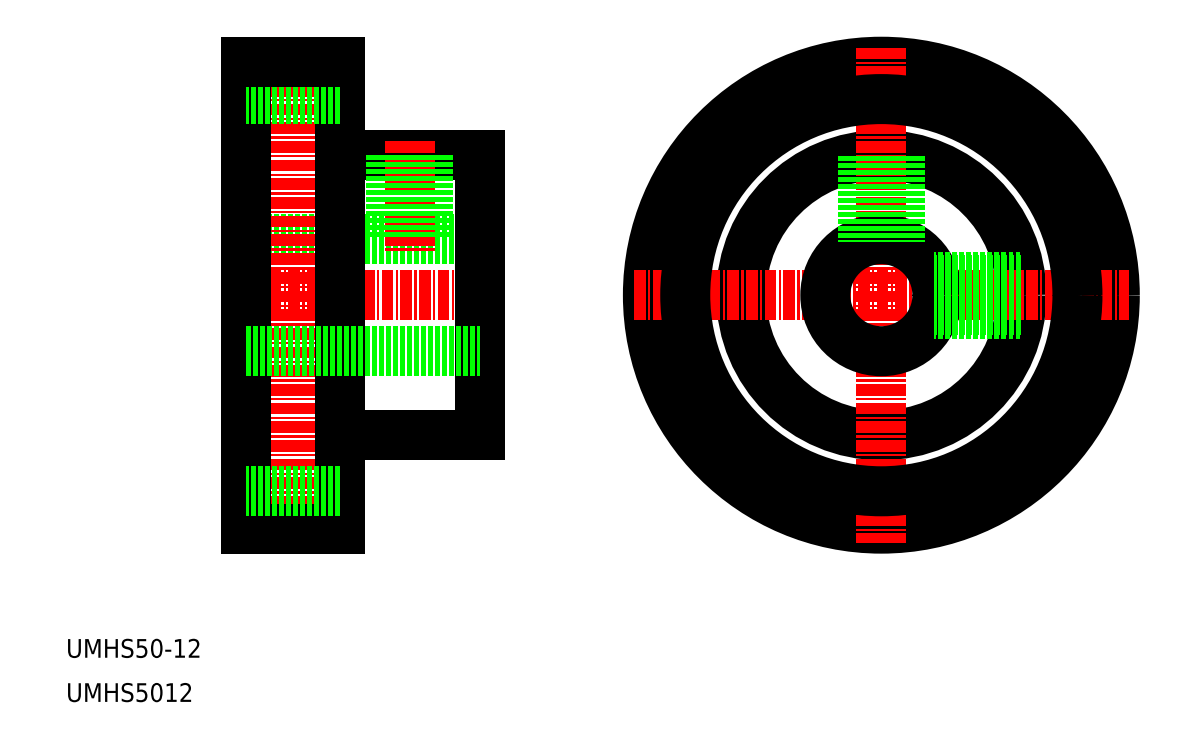
<metadata>
{"format":"dxf","ext":"dxf","renderer":"ezdxf+matplotlib","layout":"modelspace","background":"white","min_lineweight":24,"dpi":150}
</metadata>
<code>
0
SECTION
2
ENTITIES
0
LINE
8
0
10
48
20
71.24
30
0
11
73
21
71.24
31
0
0
LINE
8
0
10
58
20
80.24
30
0
11
73
21
80.24
31
0
0
LINE
8
CENTER
10
46.5
20
65.24
30
0
11
74.5
21
65.24
31
0
0
LINE
8
CENTER
10
53
20
91.74
30
0
11
53
21
38.74
31
0
0
LINE
8
0
10
48
20
40.24
30
0
11
48
21
90.24
31
0
0
LINE
8
0
10
58
20
90.24
30
0
11
58
21
40.24
31
0
0
LINE
8
0
10
58
20
86.24
30
0
11
48
21
86.24
31
0
0
LINE
8
0
10
48
20
90.24
30
0
11
58
21
90.24
31
0
0
LINE
8
CENTER
10
65.5
20
81.74
30
0
11
65.5
21
69.74
31
0
0
LINE
8
0
10
73
20
80.24
30
0
11
73
21
50.24
31
0
0
LINE
8
0
10
67.5
20
80.24
30
0
11
67.5
21
71.24
31
0
0
LINE
8
0
10
63.5
20
80.24
30
0
11
63.5
21
71.24
31
0
0
CIRCLE
8
0
10
116
20
65.24
30
0
40
15
0
CIRCLE
8
0
10
116
20
65.24
30
0
40
25
0
LINE
8
CENTER
10
116
20
91.74
30
0
11
116
21
38.74
31
0
0
LINE
8
CENTER
10
89.5
20
65.24
30
0
11
142.5
21
65.24
31
0
0
CIRCLE
8
0
10
116
20
65.24
30
0
40
6
0
TEXT
8
0
10
28.69
20
21.69
30
0
40
2
1
UMHS5012
0
TEXT
8
0
10
28.69
20
26.42
30
0
40
2
1
UMHS50-12
0
LINE
8
0
10
63.88
20
80.24
30
0
11
63.88
21
71.24
31
0
0
LINE
8
0
10
67.12
20
80.24
30
0
11
67.12
21
71.24
31
0
0
LINE
8
0
10
117.6
20
80.16
30
0
11
117.6
21
71.02
31
0
0
LINE
8
0
10
114.4
20
80.16
30
0
11
114.4
21
71.02
31
0
0
LINE
8
0
10
114
20
80.11
30
0
11
114
21
70.9
31
0
0
LINE
8
0
10
118
20
80.11
30
0
11
118
21
70.9
31
0
0
LINE
8
0
10
130.9
20
63.24
30
0
11
121.7
21
63.24
31
0
0
LINE
8
0
10
130.9
20
67.24
30
0
11
121.7
21
67.24
31
0
0
LINE
8
0
10
130.9
20
66.86
30
0
11
121.8
21
66.86
31
0
0
LINE
8
0
10
130.9
20
63.62
30
0
11
121.8
21
63.62
31
0
0
CIRCLE
8
0
10
116
20
65.24
30
0
40
21
0
LINE
8
0
10
48
20
40.24
30
0
11
58
21
40.24
31
0
0
LINE
8
0
10
58
20
44.24
30
0
11
48
21
44.24
31
0
0
LINE
8
0
10
58
20
50.24
30
0
11
73
21
50.24
31
0
0
LINE
8
0
10
48
20
59.24
30
0
11
73
21
59.24
31
0
0
VIEWPORT
8
0
10
261.5
20
148.5
30
0
40
523
41
297
68
     1
69
     1
0
ENDSEC
0
EOF

</code>
